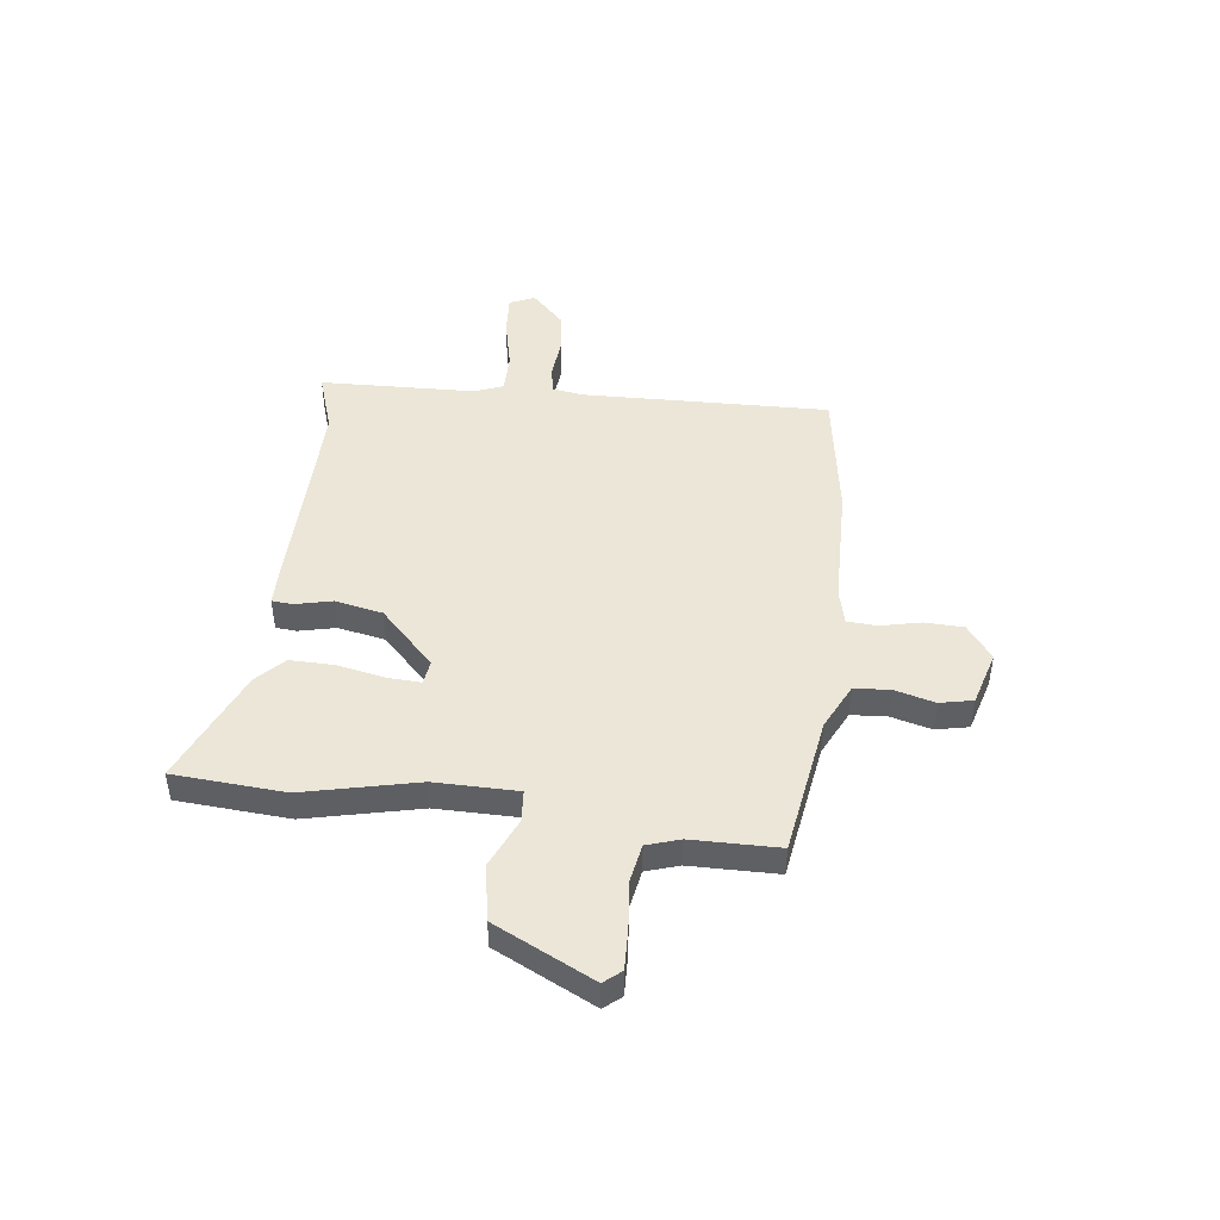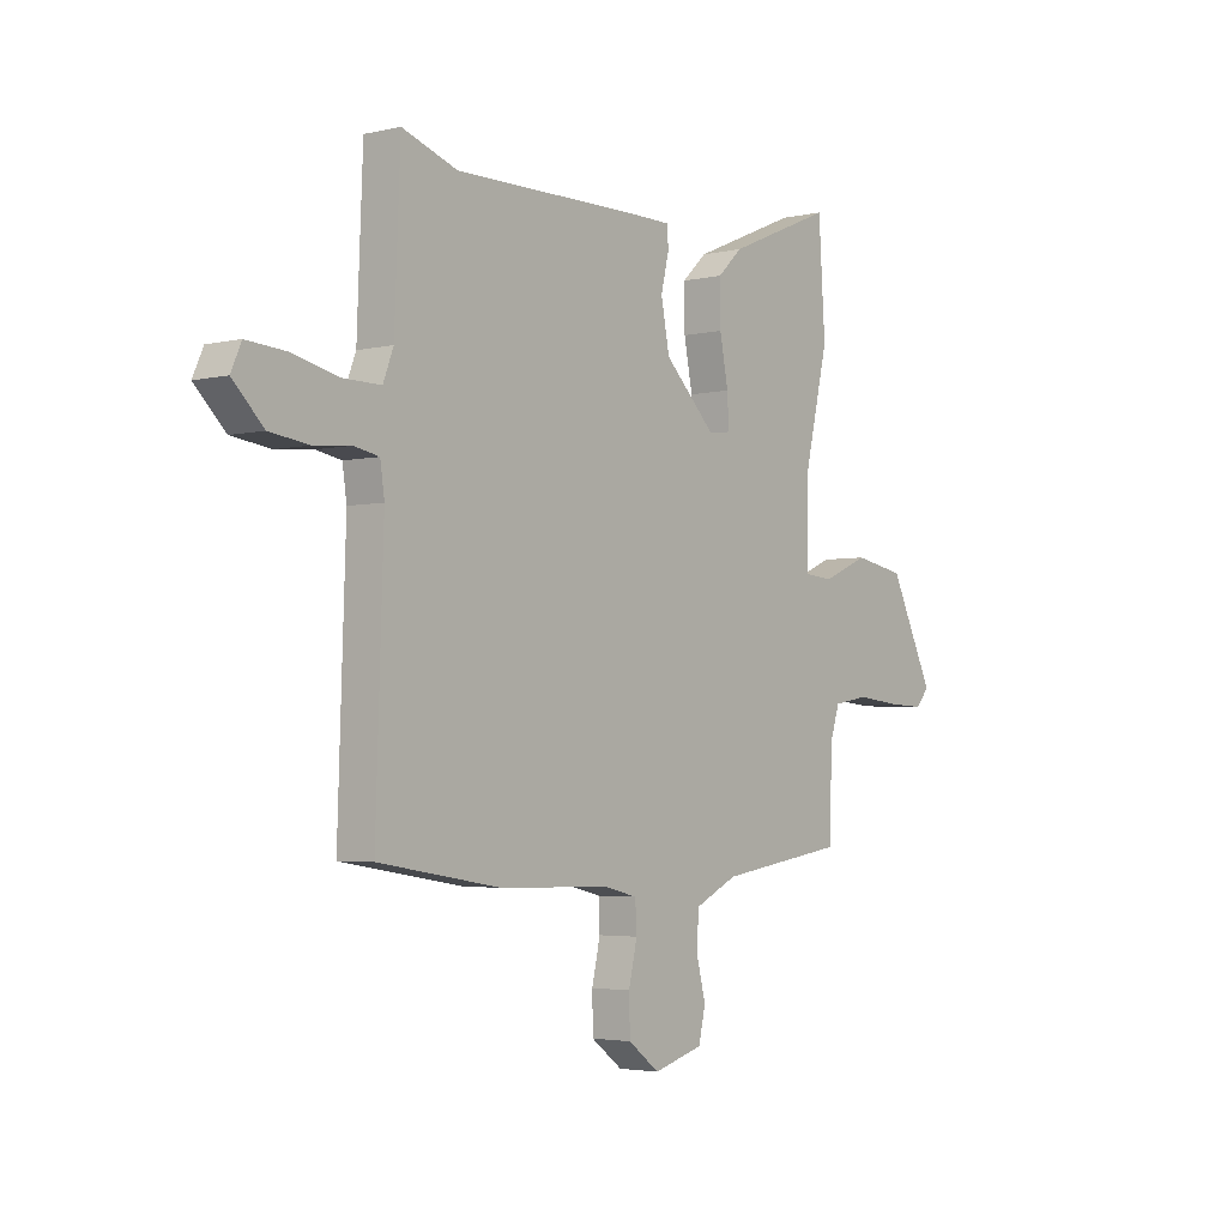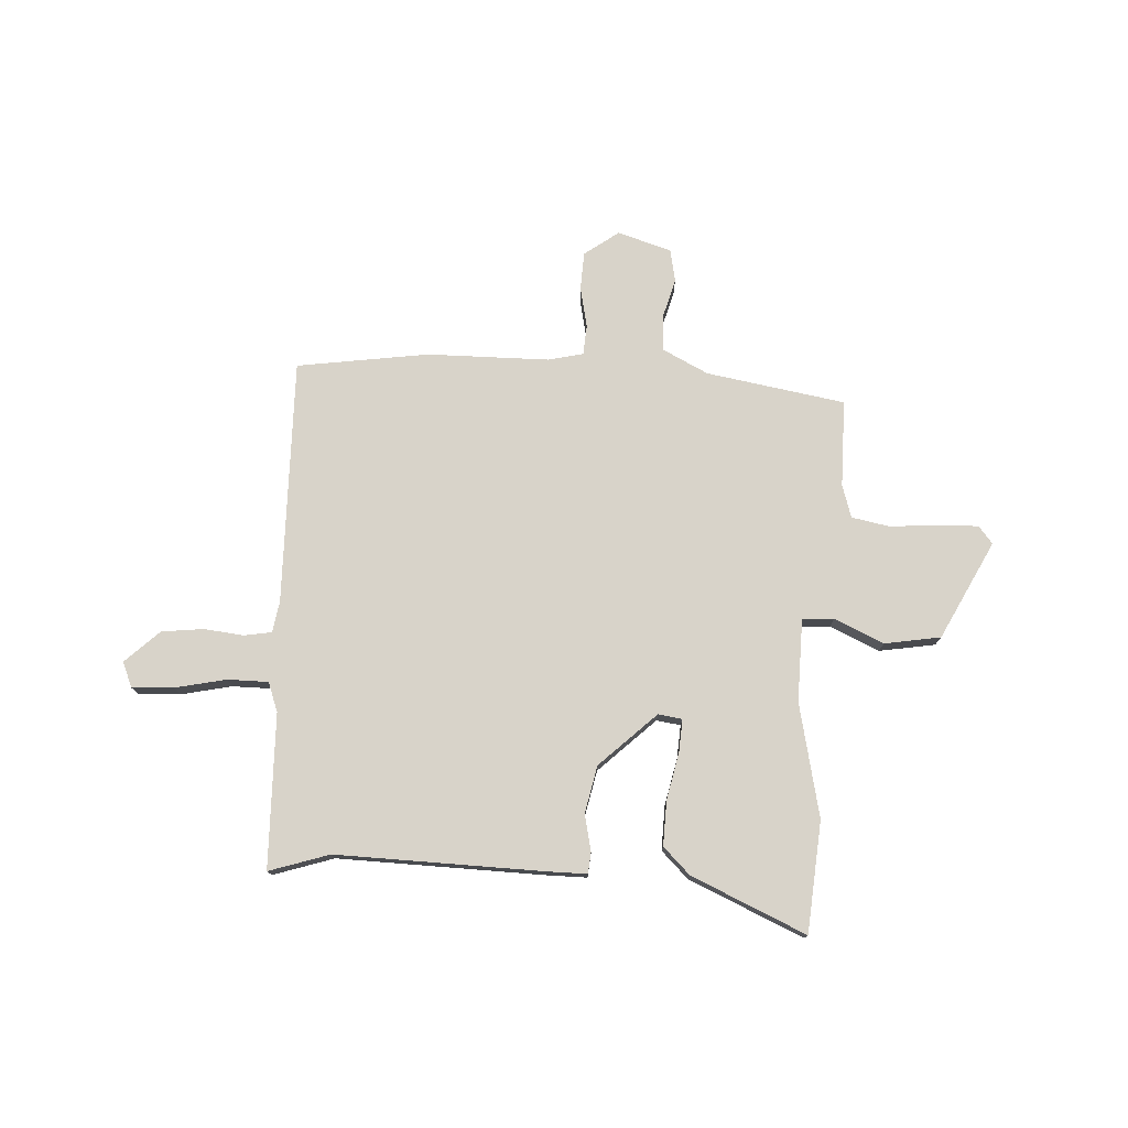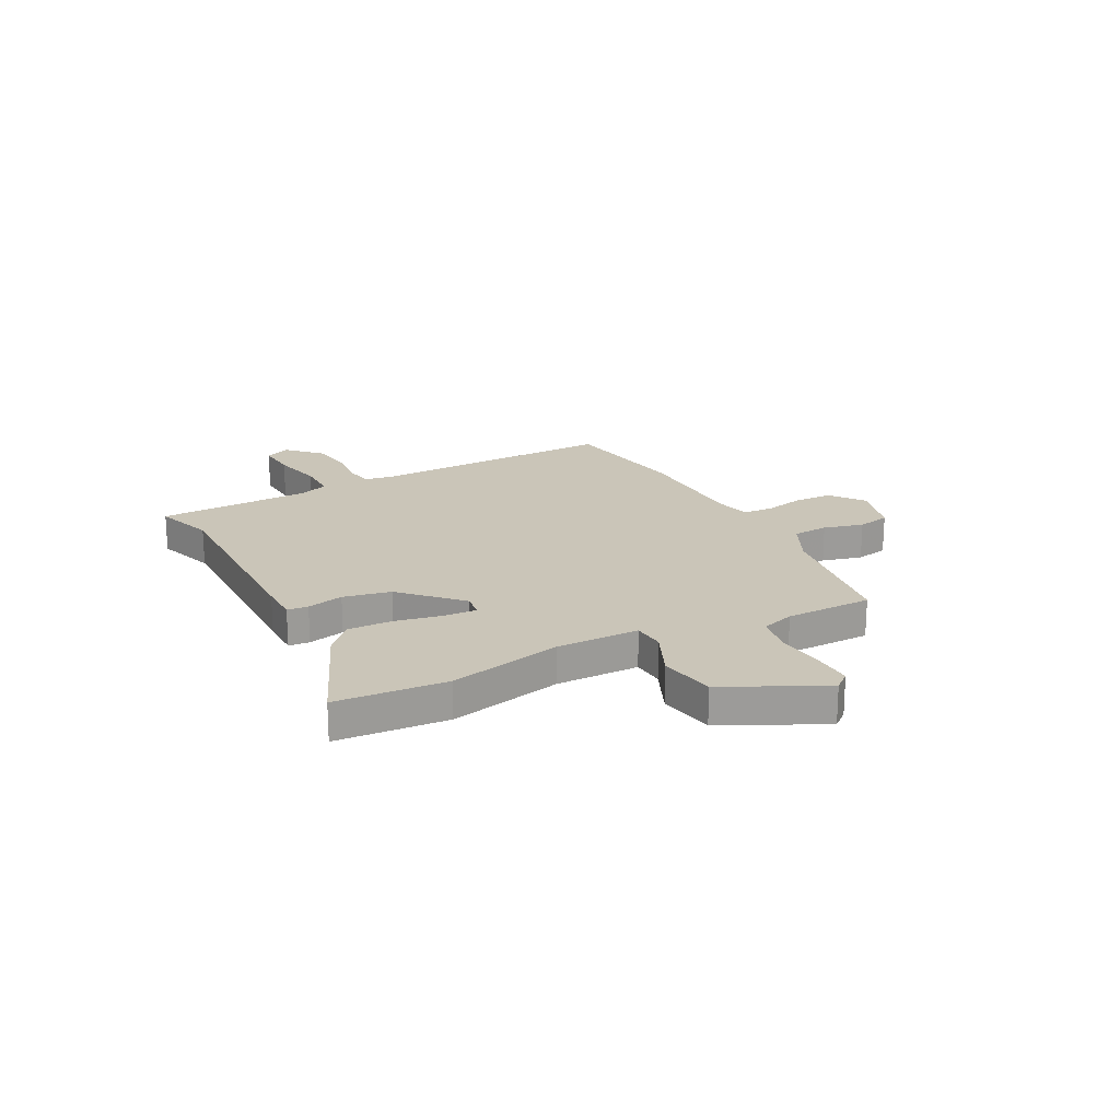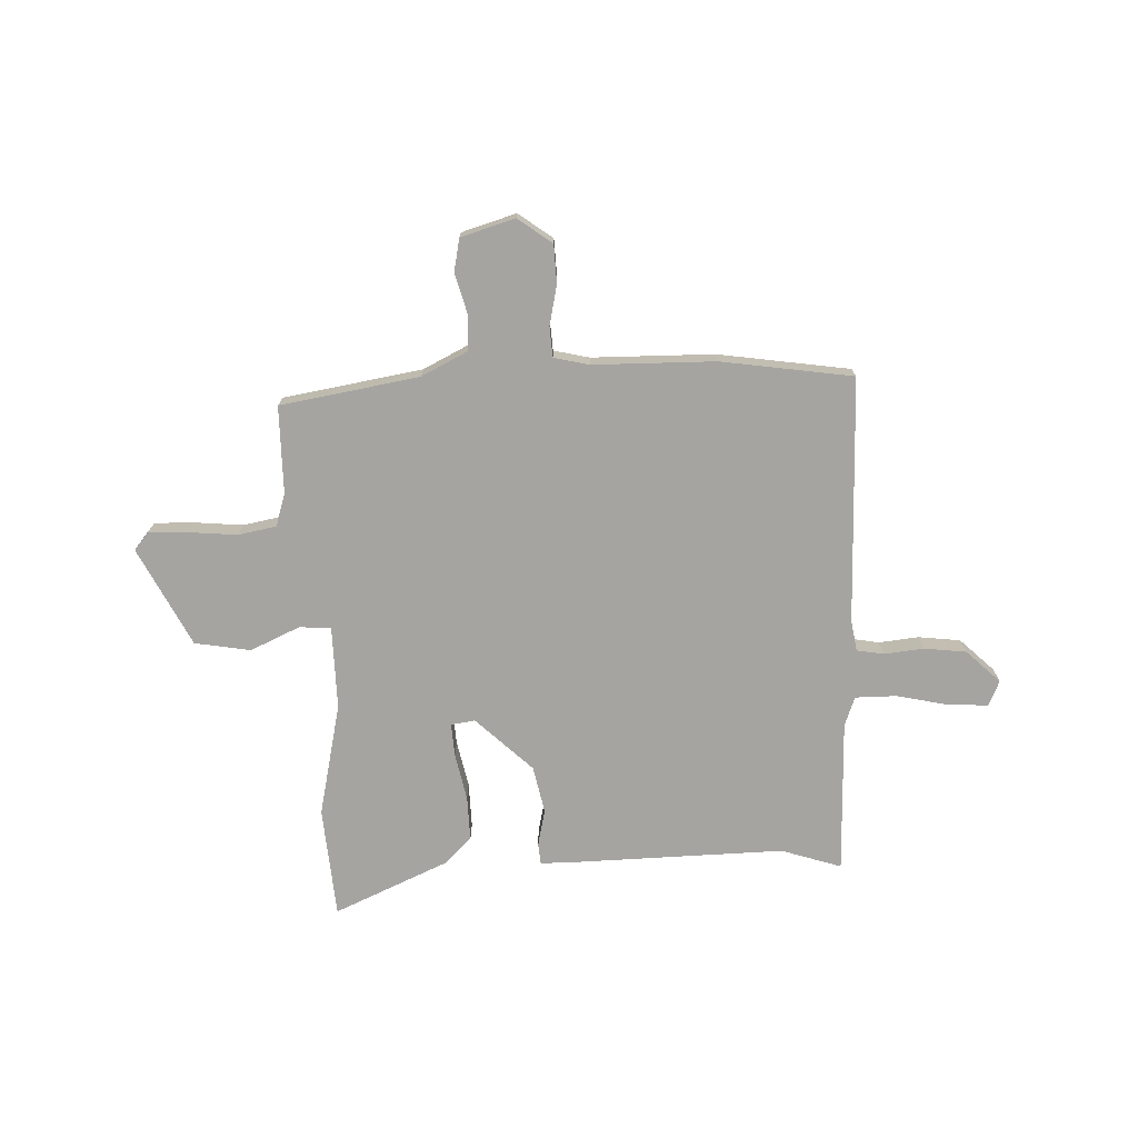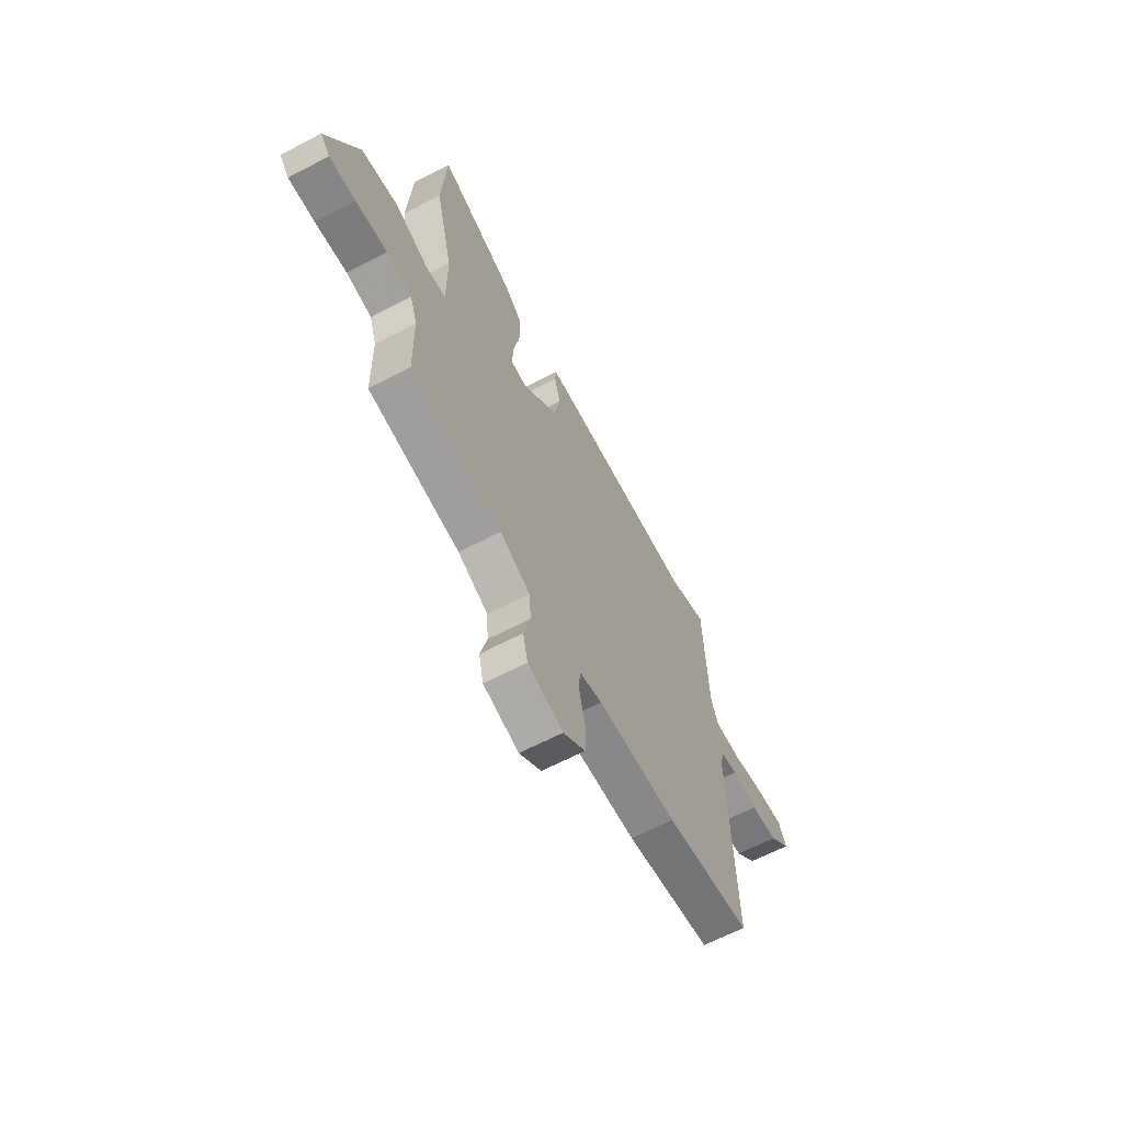
<metadata>
{"format":"obj","ext":"obj","renderer":"f3d","projection":"perspective","resolution":1024,"background":"white","views":[{"elev":46.2,"azim":97.3,"up":"+Y"},{"elev":-3.4,"azim":-51.7,"up":"+Z"},{"elev":76.0,"azim":4.1,"up":"+Y"},{"elev":20.3,"azim":62.7,"up":"+Y"},{"elev":-73.3,"azim":-177.0,"up":"+Y"},{"elev":-64.0,"azim":117.8,"up":"+Z"}]}
</metadata>
<code>
v -0.517 0.07 0.506
v -0.4 0.07 0.466
v 0.005 0.07 0.469
v 0.082 0.07 0.468
v 0.085 0.07 0.427
v 0.068 0.07 0.356
v 0.086 0.07 0.263
v 0.194 0.07 0.157
v 0.241 0.07 0.163
v 0.238 0.07 0.228
v 0.22 0.07 0.32
v 0.219 0.07 0.407
v 0.272 0.07 0.457
v 0.497 0.07 0.552
v 0.511 0.07 0.335
v 0.459 0.07 0.114
v 0.459 0.07 -0.048
v 0.521 0.07 -0.053
v 0.618 0.07 -0.011
v 0.727 0.07 -0.031
v 0.821 0.07 -0.224
v 0.793 0.07 -0.257
v 0.715 0.07 -0.254
v 0.621 0.07 -0.244
v 0.546 0.07 -0.257
v 0.525 0.07 -0.321
v 0.522 0.07 -0.491
v 0.25 0.07 -0.532
v 0.16 0.07 -0.575
v 0.155 0.07 -0.645
v 0.175 0.07 -0.723
v 0.161 0.07 -0.787
v 0.055 0.07 -0.817
v -0.011 0.07 -0.767
v -0.013 0.07 -0.692
v 0.005 0.07 -0.614
v 0.002 0.07 -0.555
v -0.067 0.07 -0.538
v -0.305 0.07 -0.532
v -0.562 0.07 -0.49
v -0.546 0.07 -0.01
v -0.555 0.07 0.051
v -0.608 0.07 0.061
v -0.686 0.07 0.054
v -0.768 0.07 0.065
v -0.833 0.07 0.129
v -0.811 0.07 0.178
v -0.73 0.07 0.172
v -0.631 0.07 0.149
v -0.551 0.07 0.148
v -0.529 0.07 0.205
v -0.517 0 0.506
v -0.4 0 0.466
v 0.005 0 0.469
v 0.082 0 0.468
v 0.085 0 0.427
v 0.068 0 0.356
v 0.086 0 0.263
v 0.194 0 0.157
v 0.241 0 0.163
v 0.238 0 0.228
v 0.22 0 0.32
v 0.219 0 0.407
v 0.272 0 0.457
v 0.497 0 0.552
v 0.511 0 0.335
v 0.459 0 0.114
v 0.459 0 -0.048
v 0.521 0 -0.053
v 0.618 0 -0.011
v 0.727 0 -0.031
v 0.821 0 -0.224
v 0.793 0 -0.257
v 0.715 0 -0.254
v 0.621 0 -0.244
v 0.546 0 -0.257
v 0.525 0 -0.321
v 0.522 0 -0.491
v 0.25 0 -0.532
v 0.16 0 -0.575
v 0.155 0 -0.645
v 0.175 0 -0.723
v 0.161 0 -0.787
v 0.055 0 -0.817
v -0.011 0 -0.767
v -0.013 0 -0.692
v 0.005 0 -0.614
v 0.002 0 -0.555
v -0.067 0 -0.538
v -0.305 0 -0.532
v -0.562 0 -0.49
v -0.546 0 -0.01
v -0.555 0 0.051
v -0.608 0 0.061
v -0.686 0 0.054
v -0.768 0 0.065
v -0.833 0 0.129
v -0.811 0 0.178
v -0.73 0 0.172
v -0.631 0 0.149
v -0.551 0 0.148
v -0.529 0 0.205
f 46 47 48 49
f 46 49 50
f 43 44 45 46
f 42 43 46 50
f 41 42 50 51
f 38 39 40 41
f 37 38 41 51
f 33 34 35 36
f 33 36 37
f 30 31 32 33
f 29 30 33 37
f 28 29 37 51
f 26 27 28 51
f 21 22 23 24
f 19 20 21 24
f 18 19 24 25
f 17 18 25 26
f 13 14 15 16
f 13 16 17
f 10 11 12 13
f 9 10 13 17
f 8 9 17 26
f 3 4 5 6
f 2 3 6 7
f 7 8 26 51
f 1 2 7 51
f 100 99 98 97
f 101 100 97
f 97 96 95 94
f 101 97 94 93
f 102 101 93 92
f 92 91 90 89
f 102 92 89 88
f 87 86 85 84
f 88 87 84
f 84 83 82 81
f 88 84 81 80
f 102 88 80 79
f 102 79 78 77
f 75 74 73 72
f 75 72 71 70
f 76 75 70 69
f 77 76 69 68
f 67 66 65 64
f 68 67 64
f 64 63 62 61
f 68 64 61 60
f 77 68 60 59
f 57 56 55 54
f 58 57 54 53
f 102 77 59 58
f 102 58 53 52
f 1 52 53 2
f 2 53 54 3
f 3 54 55 4
f 4 55 56 5
f 5 56 57 6
f 6 57 58 7
f 7 58 59 8
f 8 59 60 9
f 9 60 61 10
f 10 61 62 11
f 11 62 63 12
f 12 63 64 13
f 13 64 65 14
f 14 65 66 15
f 15 66 67 16
f 16 67 68 17
f 17 68 69 18
f 18 69 70 19
f 19 70 71 20
f 20 71 72 21
f 21 72 73 22
f 22 73 74 23
f 23 74 75 24
f 24 75 76 25
f 25 76 77 26
f 26 77 78 27
f 27 78 79 28
f 28 79 80 29
f 29 80 81 30
f 30 81 82 31
f 31 82 83 32
f 32 83 84 33
f 33 84 85 34
f 34 85 86 35
f 35 86 87 36
f 36 87 88 37
f 37 88 89 38
f 38 89 90 39
f 39 90 91 40
f 40 91 92 41
f 41 92 93 42
f 42 93 94 43
f 43 94 95 44
f 44 95 96 45
f 45 96 97 46
f 46 97 98 47
f 47 98 99 48
f 48 99 100 49
f 49 100 101 50
f 50 101 102 51
f 51 102 52 1

</code>
